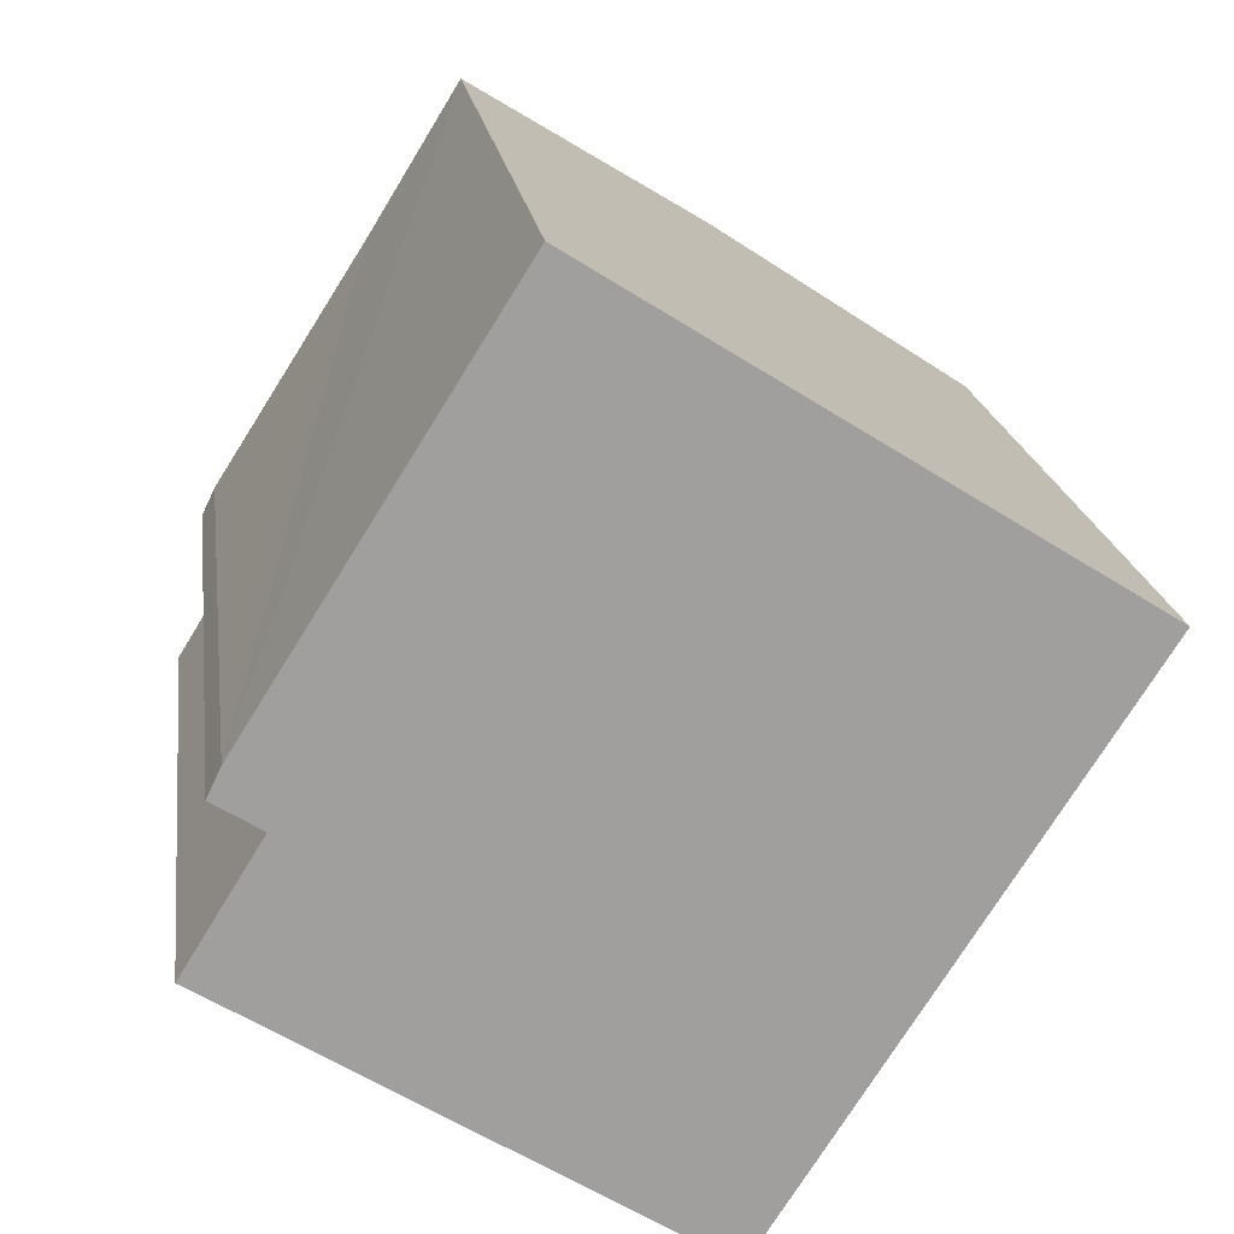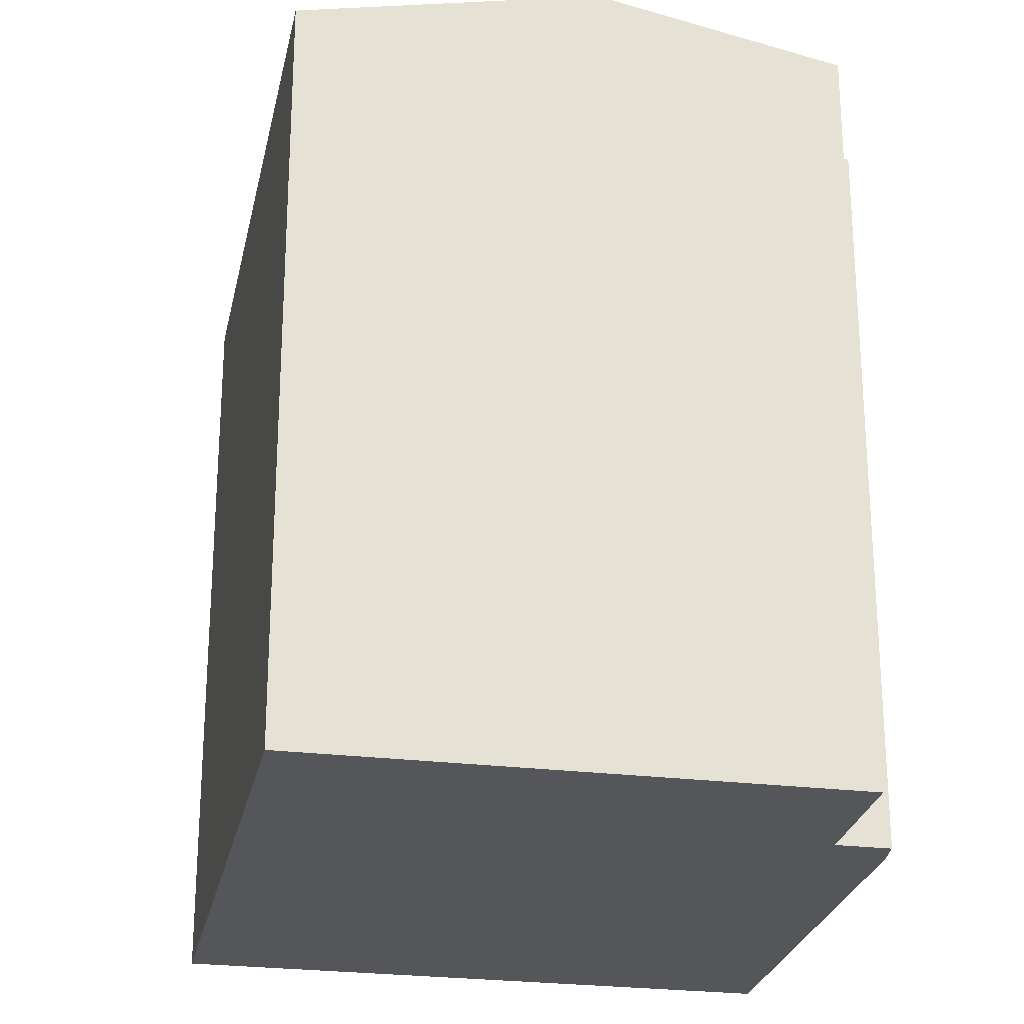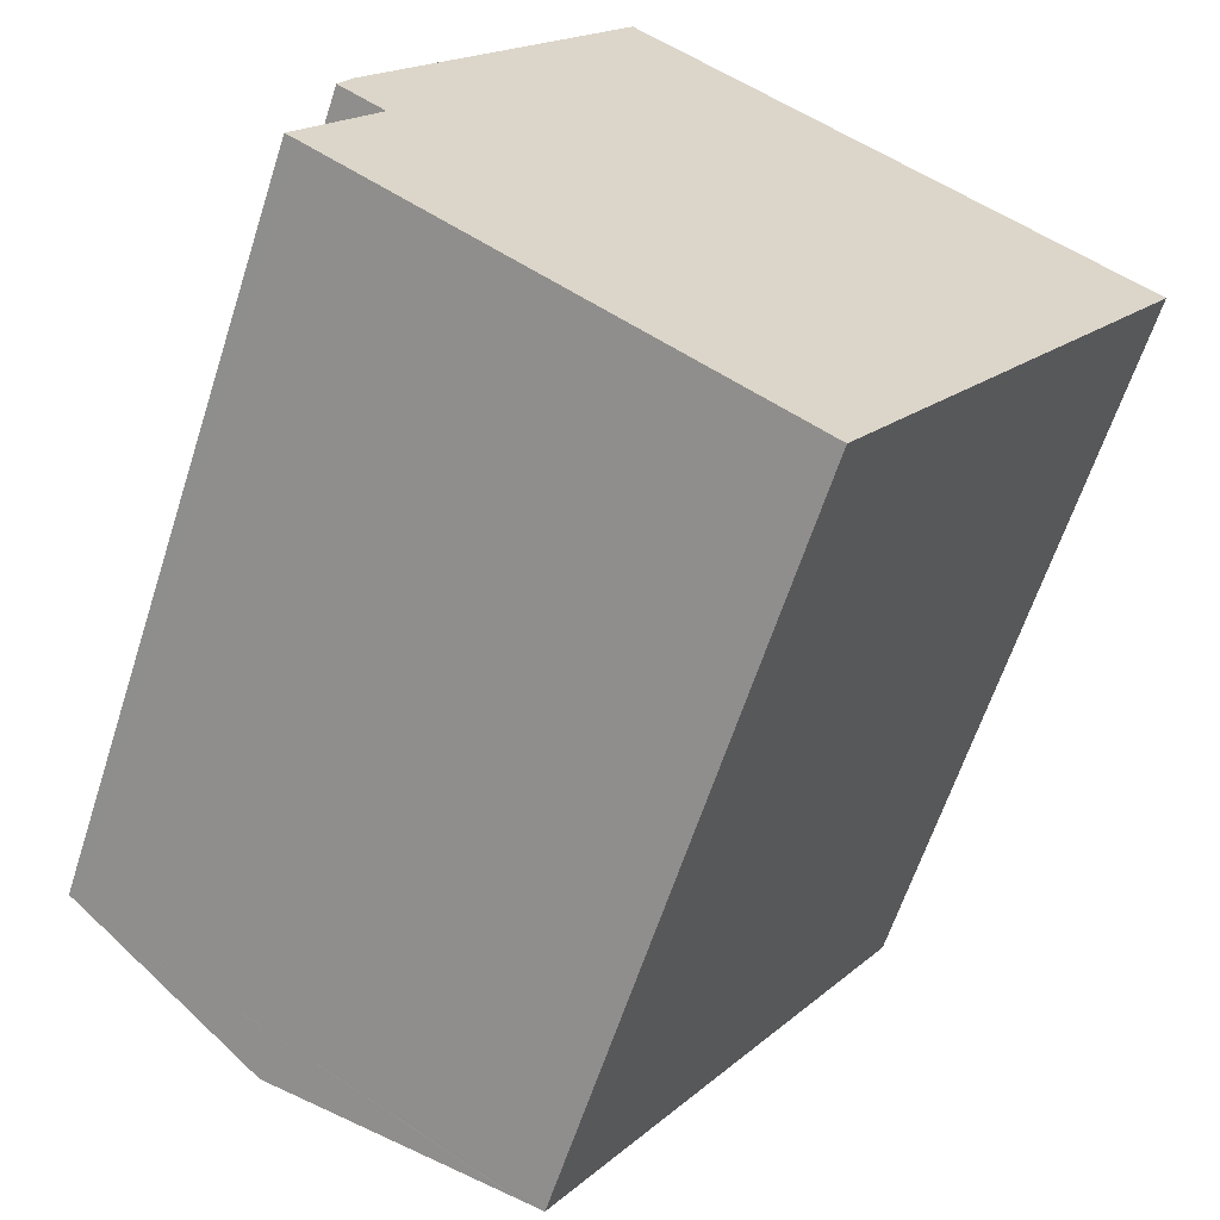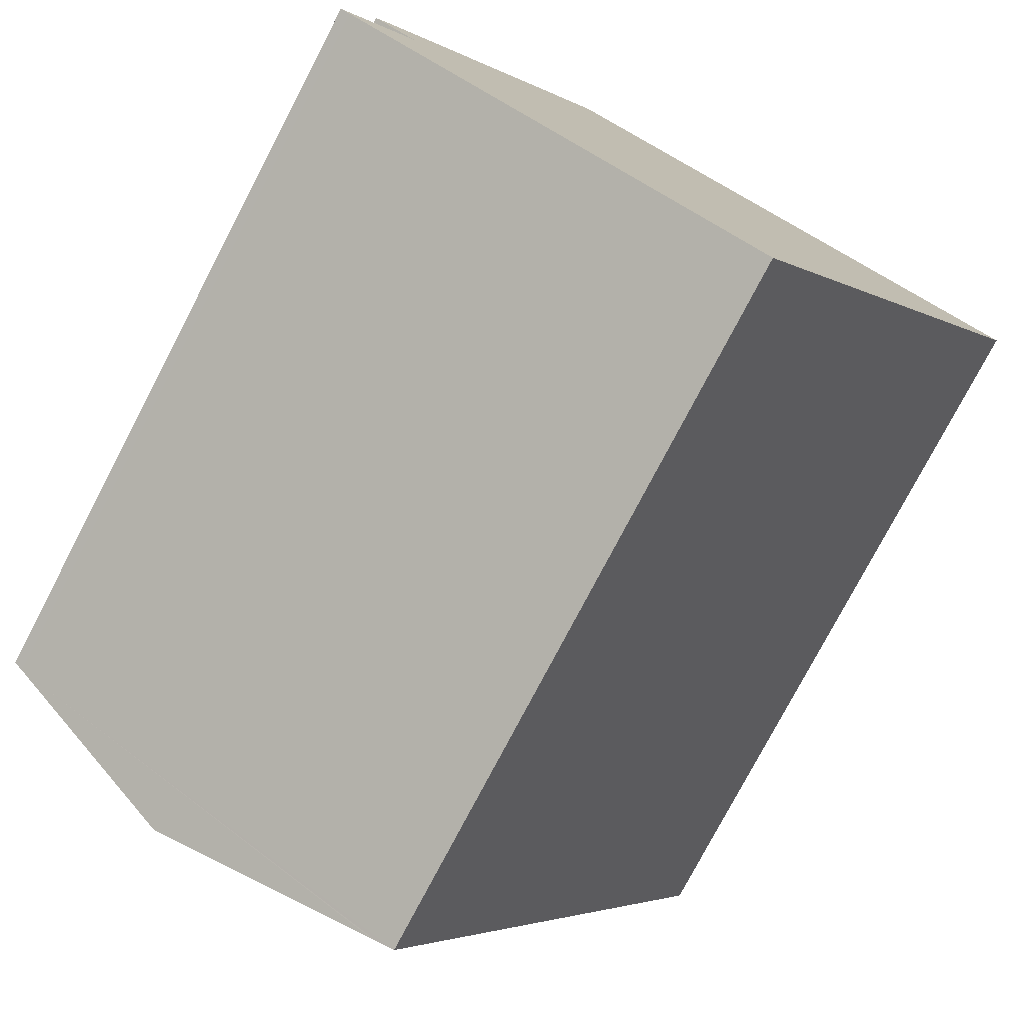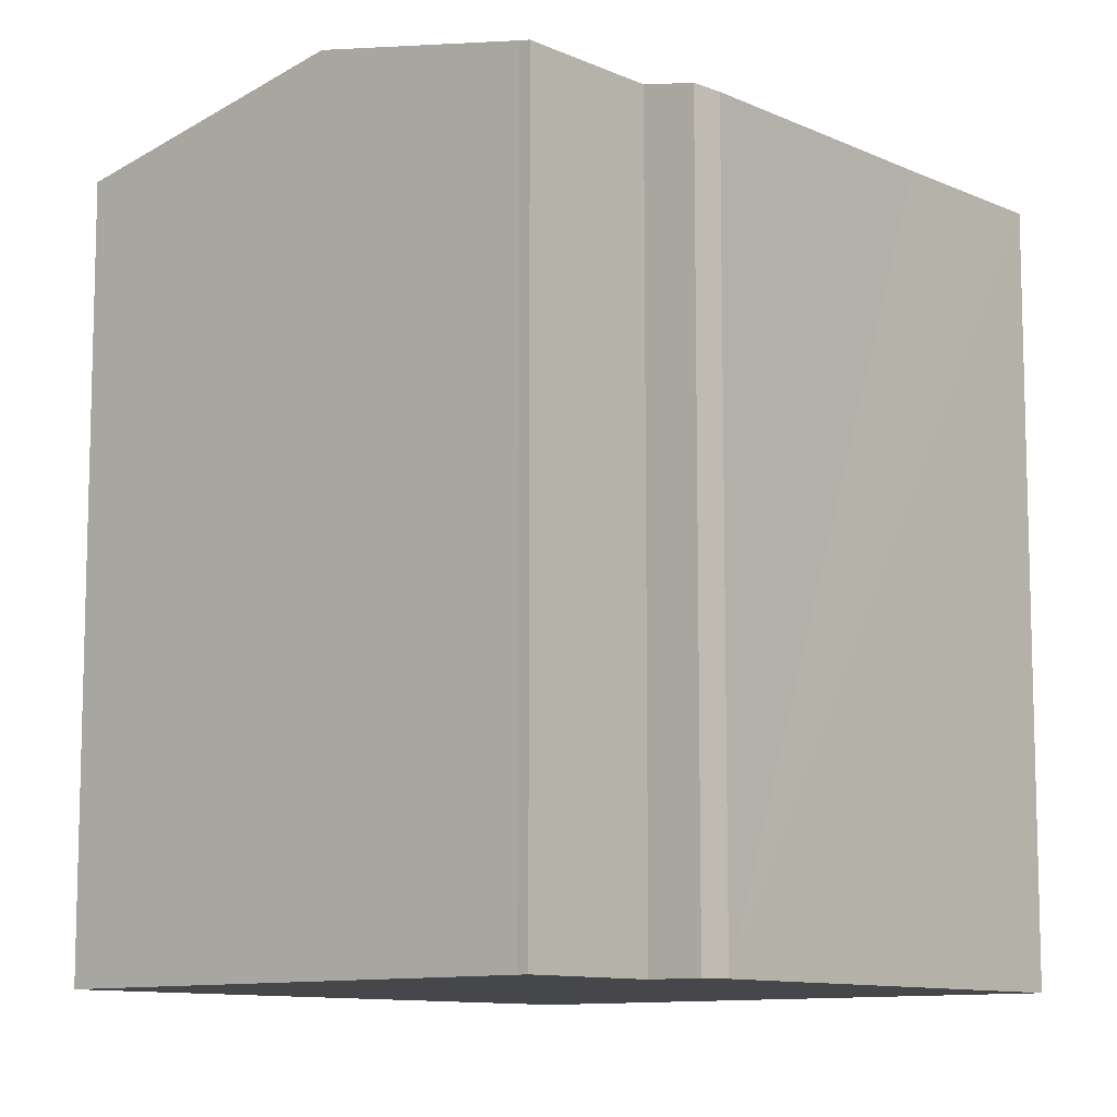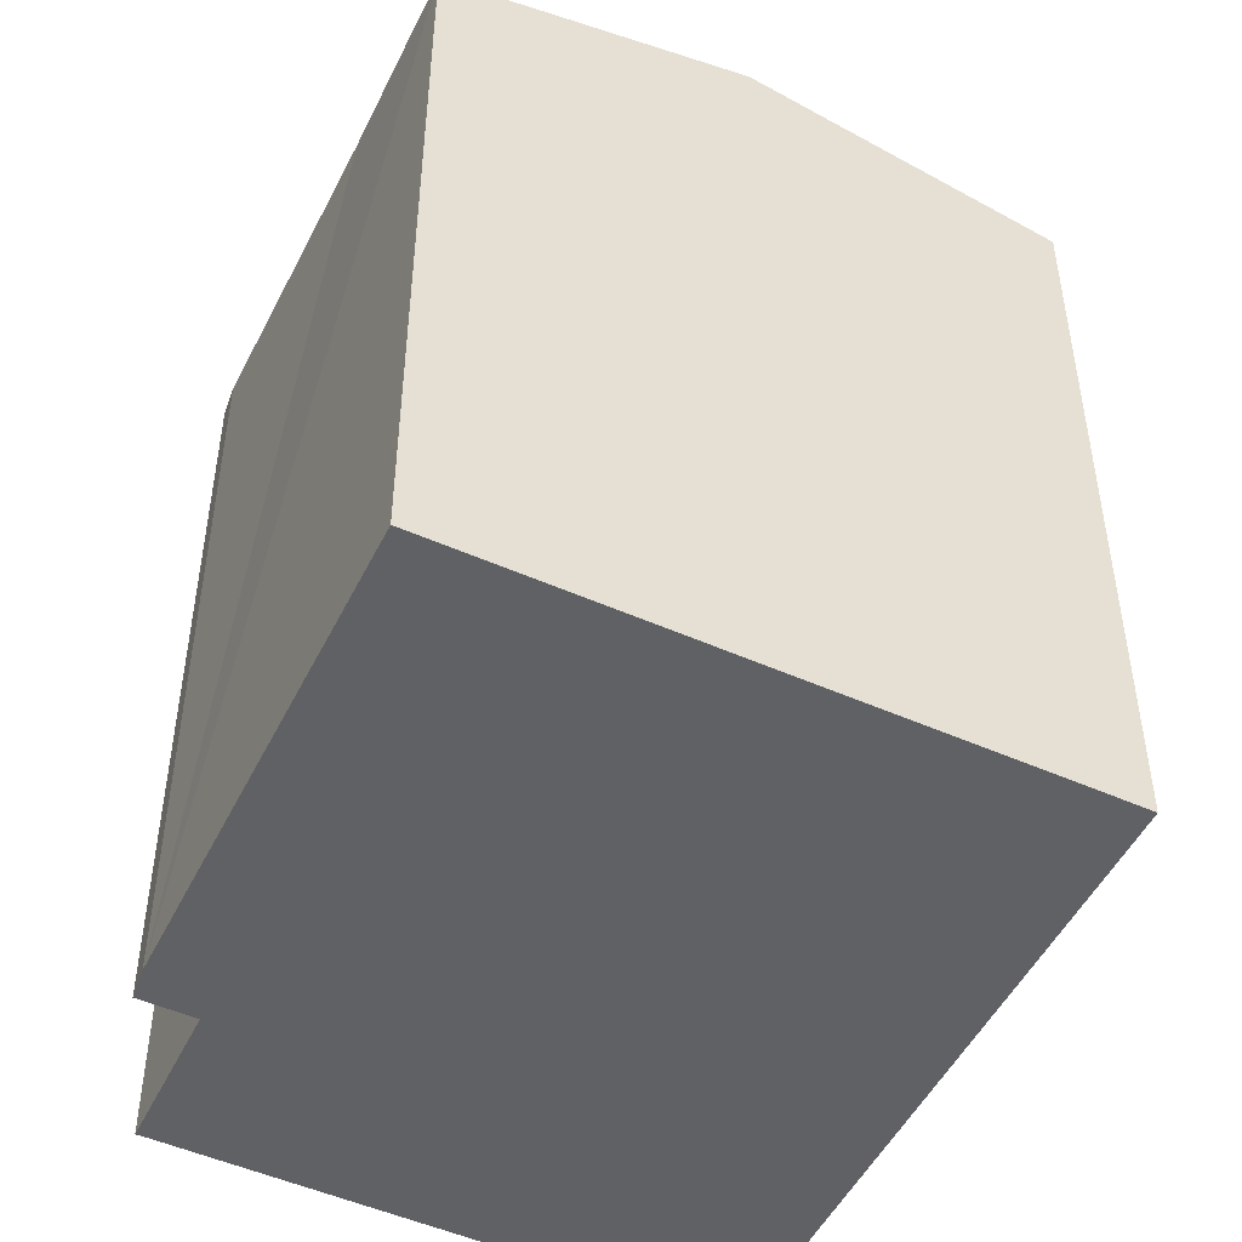
<metadata>
{"format":"obj","ext":"obj","renderer":"f3d","projection":"perspective","resolution":1024,"background":"white","views":[{"elev":19.1,"azim":-7.5,"up":"+Z"},{"elev":-25.5,"azim":-158.9,"up":"+Y"},{"elev":-62.1,"azim":-17.8,"up":"+Z"},{"elev":-77.1,"azim":-27.6,"up":"+Z"},{"elev":-10.2,"azim":-106.9,"up":"+Y"},{"elev":-50.2,"azim":6.4,"up":"+Y"}]}
</metadata>
<code>
v  1.923 19.11 3.118
v  0.252 19.16 -0.146
v  0 19.11 1.17e-15
v  13.77 20.34 10.63
v  5.169 20.34 -3.267
v  0.761 18.83 3.851
v  1.099 18.81 4.56
v  5.061 18.83 10.77
v  7.448 18.83 14.64
v  11.46 18.84 -7.257
v  20 18.85 6.681
v  20.25 18.79 6.524
v  19.75 18.91 6.844
v  11.04 18.94 -6.991
v  0.252 8.94e-18 -0.146
v  0 0 0
v  1.923 -1.909e-16 3.118
v  0.761 -2.358e-16 3.851
v  10.92 18.97 -6.916
v  11.46 4.444e-16 -7.257
v  11.04 4.281e-16 -6.991
v  10.92 4.235e-16 -6.916
v  5.169 2e-16 -3.267
v  1.099 -2.792e-16 4.56
v  7.448 -8.966e-16 14.64
v  5.061 -6.592e-16 10.77
v  13.77 -6.51e-16 10.63
v  20.25 -3.995e-16 6.524
v  19.75 -4.191e-16 6.844
v  20 -4.091e-16 6.681
g defaultobject
f 1 2 3
f 2 4 5
f 4 2 1
f 4 1 6
f 4 6 7
f 4 7 8
f 4 8 9
f 10 11 12
f 11 10 13
f 13 10 4
f 4 10 14
f 4 14 5
f 15 3 2
f 3 15 16
f 17 6 1
f 6 17 18
f 19 2 5
f 2 19 14
f 2 14 10
f 2 10 20
f 2 20 21
f 2 21 15
f 15 21 22
f 15 22 23
f 16 1 3
f 1 16 17
f 18 7 6
f 7 18 24
f 24 8 7
f 8 24 9
f 9 24 25
f 25 24 26
f 25 4 9
f 4 25 13
f 13 25 11
f 11 25 12
f 12 25 27
f 12 27 28
f 28 27 29
f 28 29 30
f 12 20 10
f 20 12 28
f 30 20 28
f 20 30 29
f 20 29 27
f 20 27 25
f 20 25 21
f 21 25 22
f 22 25 23
f 23 25 26
f 23 26 17
f 17 26 24
f 17 24 18
f 17 15 23
f 15 17 16

</code>
